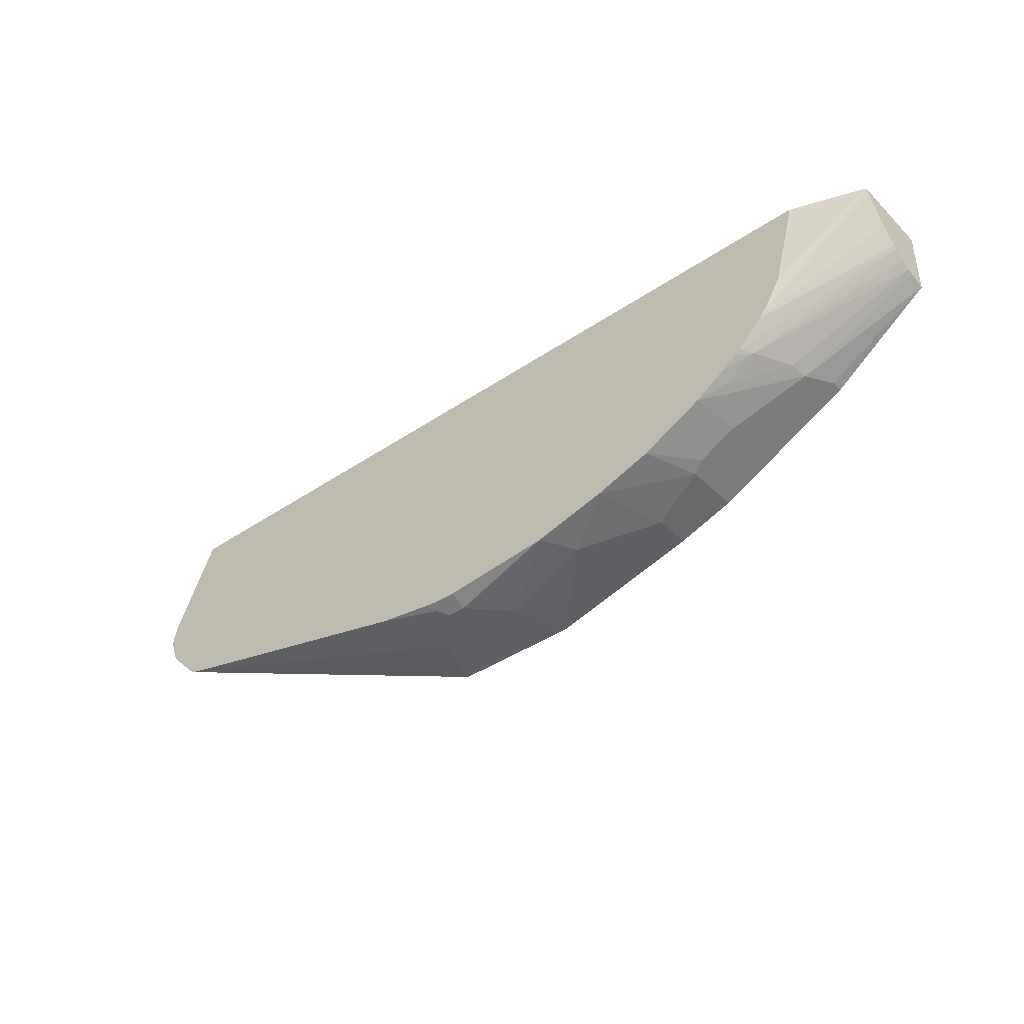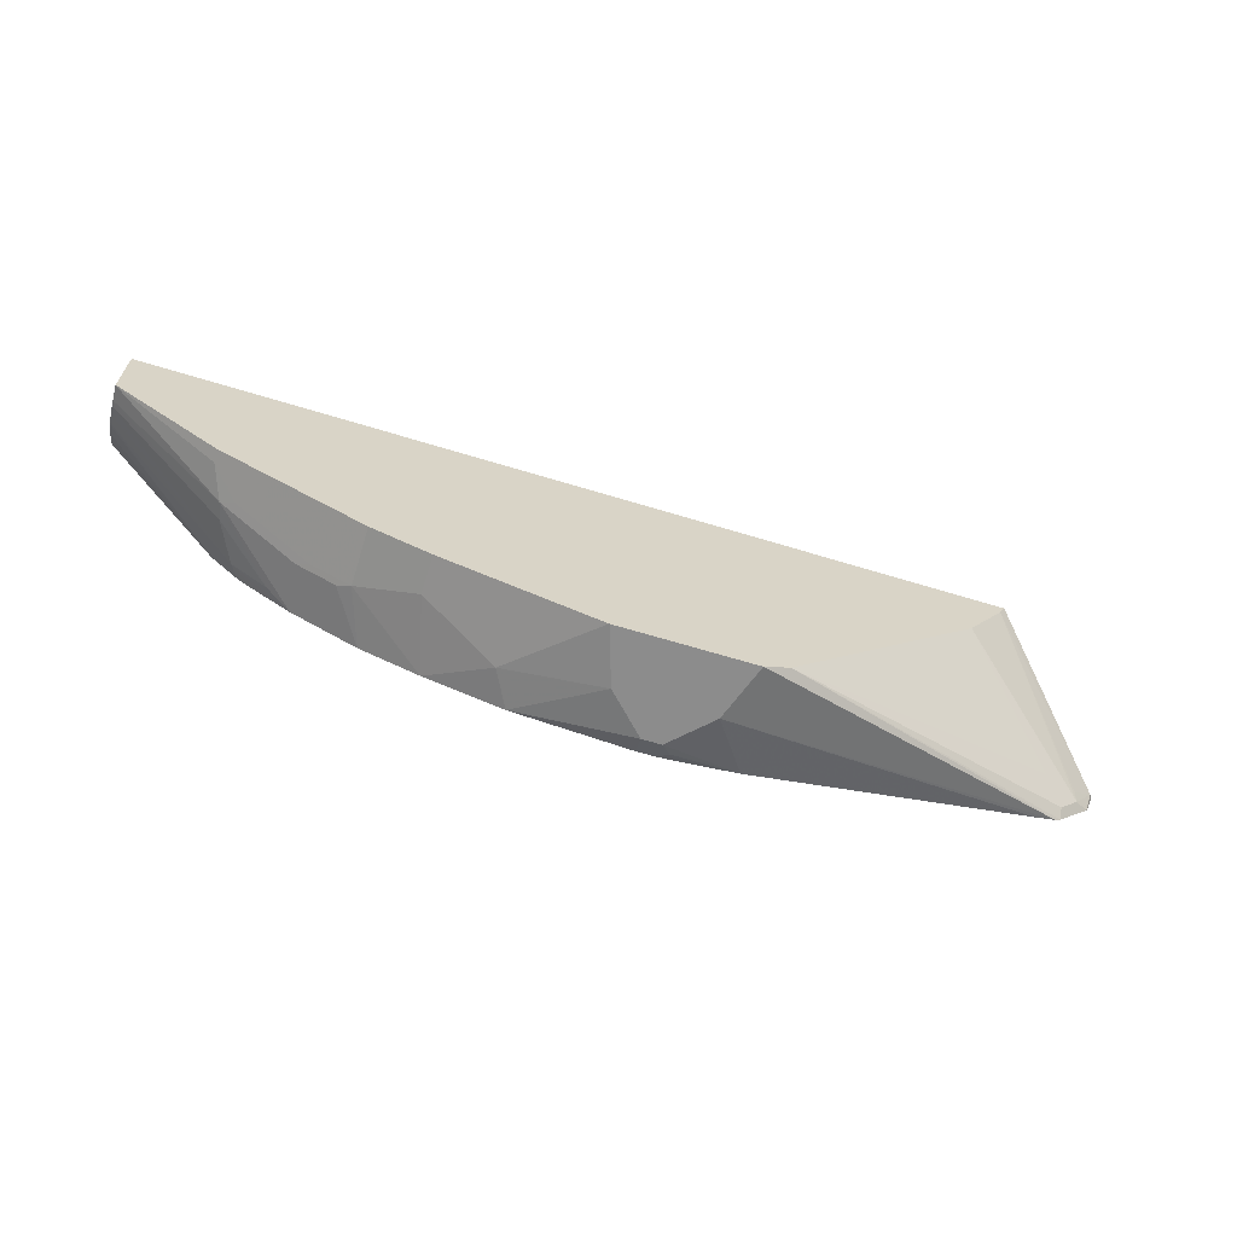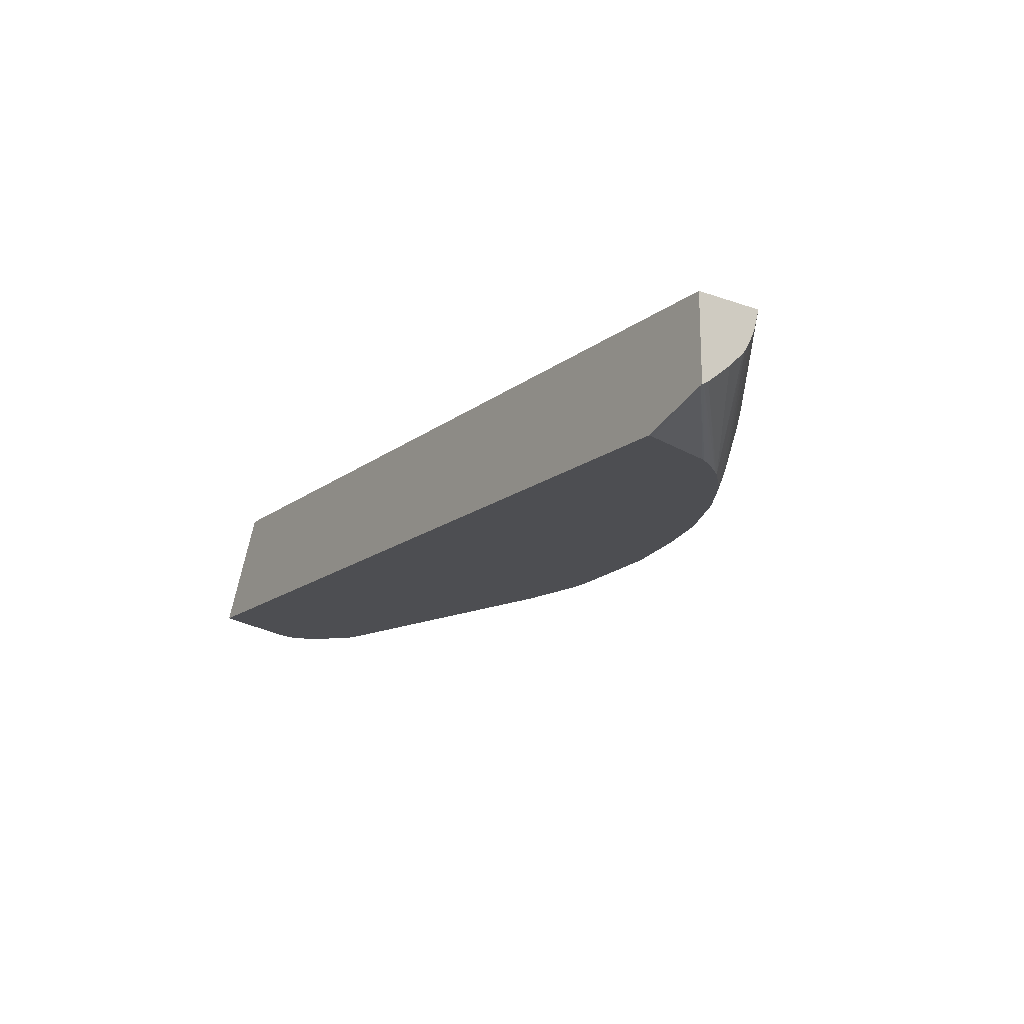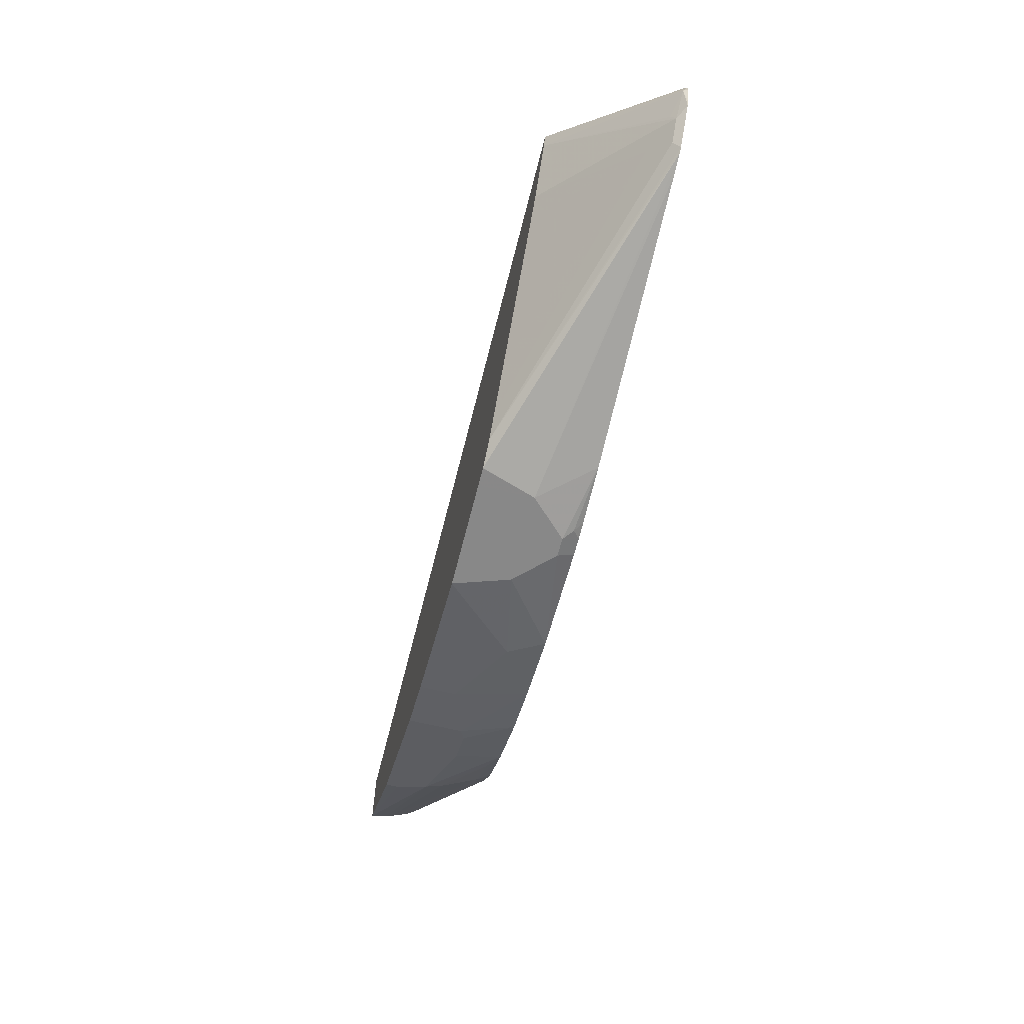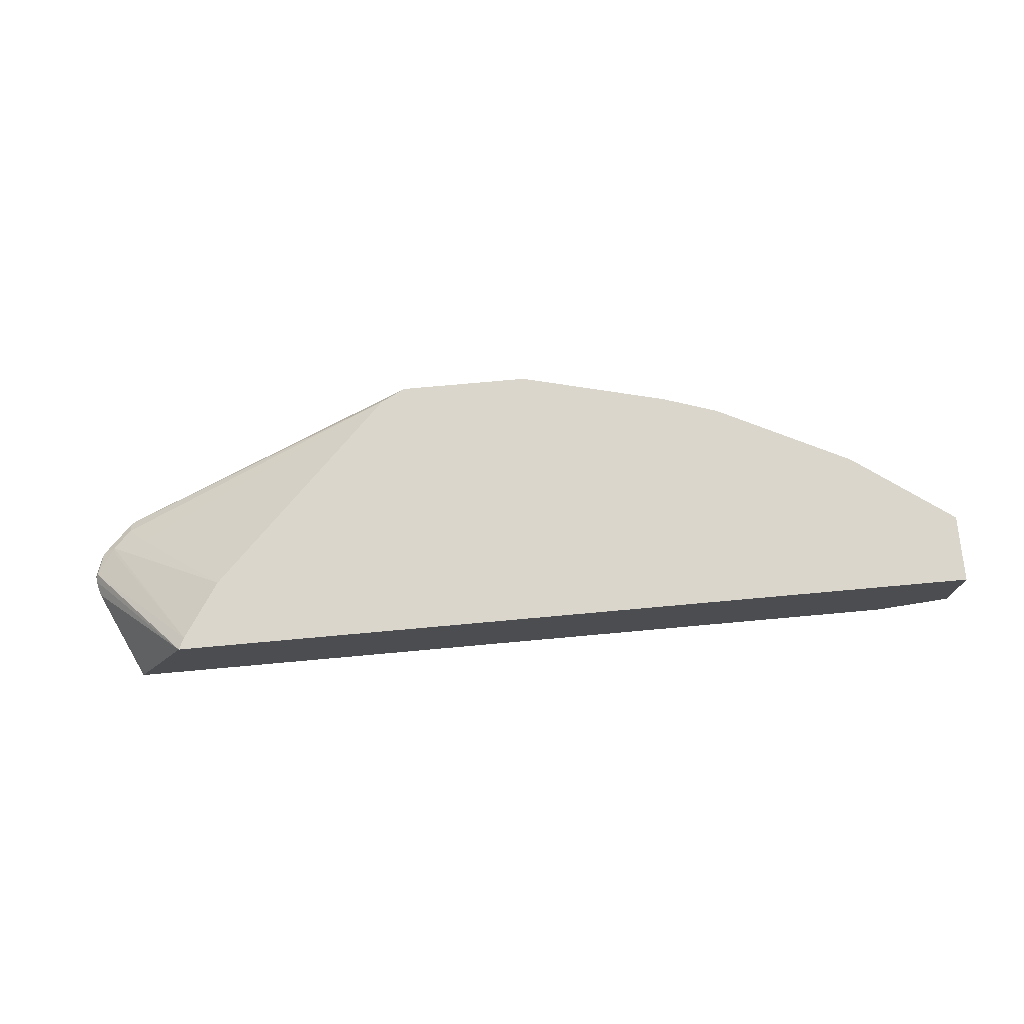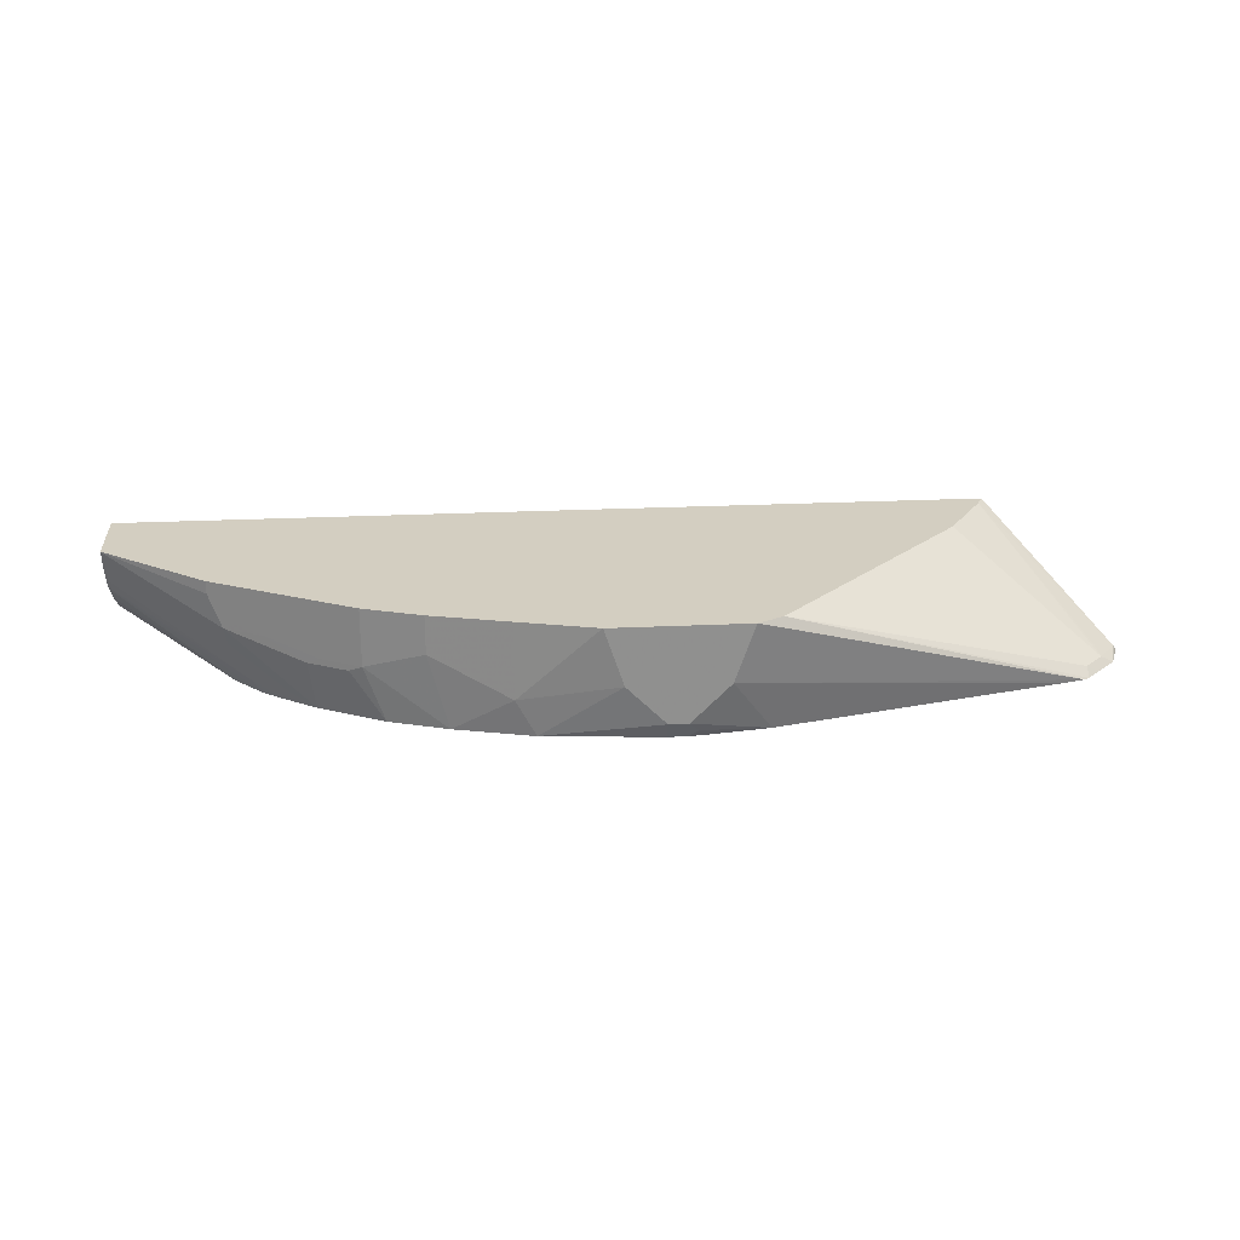
<metadata>
{"format":"obj","ext":"obj","renderer":"f3d","projection":"perspective","resolution":1024,"background":"white","views":[{"elev":-40.2,"azim":-140.1,"up":"+Y"},{"elev":-64.2,"azim":-17.2,"up":"+Y"},{"elev":-17.2,"azim":-125.0,"up":"+Z"},{"elev":-62.7,"azim":76.0,"up":"+Y"},{"elev":73.5,"azim":174.8,"up":"+Z"},{"elev":24.9,"azim":-4.4,"up":"+Z"}]}
</metadata>
<code>
v 0.08947 -0.8207 -0.0001833
v 0.08921 -0.8207 -0.0001833
v 0.01786 -0.8029 -0.07136
v 0.1071 -0.8207 -0.05352
v 0.1962 -0.8207 -0.0001833
v 0.01786 -0.8029 -0.0001833
v 0.03375 -0.8024 -0.1053
v 0.03577 -0.8029 -0.1053
v -0.05348 -0.785 -0.03569
v -0.03567 -0.785 -0.1053
v 0.1248 -0.8207 -0.07136
v 0.1962 -0.8207 -0.05352
v 0.2141 -0.8206 -0.0001833
v -0.05348 -0.785 -0.0001833
v 0.1427 -0.8207 -0.08921
v 0.1427 -0.8126 -0.1053
v -0.107 -0.7672 -0.05352
v -0.0892 -0.7672 -0.1053
v 0.2143 -0.8206 -0.0001833
v 0.1606 -0.8207 -0.08921
v 0.2319 -0.8029 -0.1053
v 0.4978 -0.7396 -0.1053
v 0.5173 -0.7347 -0.1053
v -0.107 -0.7672 -0.0001833
v 0.1606 -0.8126 -0.1053
v -0.1431 -0.7492 -0.0001833
v -0.1427 -0.7493 -0.05352
v -0.1189 -0.7612 -0.05947
v -0.1546 -0.7434 -0.05947
v -0.1266 -0.7485 -0.1053
v 0.2378 -0.8088 -0.0001833
v 0.1694 -0.8162 -0.09812
v 0.1767 -0.8108 -0.1053
v 0.522 -0.7315 -0.1053
v -0.1903 -0.7256 -0.0001833
v -0.1903 -0.7256 -0.04164
v -0.1486 -0.7374 -0.1053
v -0.1444 -0.7396 -0.1053
v -0.2259 -0.7077 -0.04164
v 0.2557 -0.791 -0.0001833
v 0.5218 -0.7226 -0.09812
v 0.5039 -0.7047 -0.08028
v 0.5344 -0.7192 -0.1053
v -0.2317 -0.7048 -0.0001833
v -0.2141 -0.7137 -0.03569
v -0.1724 -0.7256 -0.09515
v -0.2051 -0.7047 -0.09366
v -0.1777 -0.7185 -0.1053
v -0.2379 -0.7017 -0.0119
v -0.3353 -0.6307 -0.0005024
v -0.3353 -0.6263 -0.01603
v -0.2229 -0.7047 -0.05797
v 0.2914 -0.7553 -0.0001833
v 0.5397 -0.7047 -0.09812
v 0.4163 -0.6304 -0.0001833
v 0.3985 -0.6482 -0.0001833
v 0.5522 -0.7013 -0.1053
v -0.2379 -0.7017 -0.0001833
v -0.3353 -0.6245 -0.02148
v -0.3353 -0.6197 -0.03095
v -0.3353 -0.6138 -0.04103
v -0.1979 -0.7039 -0.1053
v -0.1924 -0.7082 -0.1053
v -0.1791 -0.7174 -0.1053
v -0.3353 -0.6307 -0.0001833
v 0.559 -0.678 -0.1011
v 0.5375 -0.6958 -0.09366
v 0.452 -0.5768 -0.0001833
v 0.4164 -0.6303 -0.0001833
v 0.5546 -0.6958 -0.1053
v -0.3353 -0.6114 -0.04406
v -0.2221 -0.6797 -0.1053
v -0.21 -0.6918 -0.1053
v -0.3353 -0.5653 -0.0001833
v 0.5612 -0.678 -0.1053
v 0.5612 -0.6716 -0.1053
v 0.4577 -0.5653 -0.0001833
v -0.3353 -0.5959 -0.05886
v -0.2264 -0.6741 -0.1053
v -0.3353 -0.5721 -0.0779
v -0.3353 -0.5653 -0.08128
v 0.557 -0.6561 -0.1053
v 0.5121 -0.5653 -0.1014
v -0.2367 -0.6594 -0.1053
v -0.3353 -0.5673 -0.08078
v -0.3333 -0.5653 -0.08228
v 0.514 -0.5653 -0.1053
v -0.2449 -0.6456 -0.1053
v -0.2669 -0.5653 -0.1053
v -0.2667 -0.5667 -0.1053
v -0.266 -0.5709 -0.1053
v -0.2462 -0.6423 -0.1053
f 42 55 56
f 41 43 57
f 41 57 54
f 41 54 42
f 39 52 46
f 42 54 55
f 40 42 53
f 42 56 53
f 47 60 61
f 44 49 45
f 46 52 47
f 47 52 59
f 47 59 60
f 47 61 62
f 47 62 63
f 47 63 64
f 39 51 52
f 47 64 48
f 44 58 49
f 39 50 51
f 29 38 30
f 39 45 49
f 49 58 65
f 23 34 31
f 25 33 32
f 26 35 36
f 26 36 27
f 27 36 29
f 29 37 38
f 29 36 39
f 29 39 37
f 31 34 41
f 31 41 42
f 31 42 40
f 34 43 41
f 35 44 36
f 36 44 45
f 36 45 39
f 37 39 46
f 37 46 47
f 37 47 48
f 39 49 50
f 49 65 50
f 74 86 81
f 50 74 81
f 71 78 72
f 72 78 80
f 72 80 79
f 74 77 83
f 74 83 87
f 74 87 89
f 74 89 86
f 76 82 77
f 77 82 83
f 86 92 88
f 79 85 84
f 81 86 85
f 82 87 83
f 84 85 88
f 85 86 88
f 86 89 90
f 86 90 91
f 86 91 92
f 21 32 33
f 66 68 67
f 50 65 74
f 66 77 68
f 66 75 76
f 50 81 85
f 50 85 80
f 50 80 78
f 50 78 71
f 50 71 61
f 50 61 60
f 50 60 59
f 50 59 51
f 51 59 52
f 54 57 66
f 54 66 67
f 54 67 68
f 54 68 69
f 54 69 55
f 57 70 66
f 61 71 72
f 61 72 73
f 61 73 62
f 66 70 75
f 66 76 77
f 20 32 21
f 79 80 85
f 19 23 31
f 1 26 24
f 1 24 14
f 1 14 6
f 1 6 2
f 2 6 3
f 3 7 8
f 3 8 4
f 3 6 14
f 3 14 9
f 3 9 10
f 3 10 7
f 4 8 11
f 5 12 13
f 7 10 18
f 7 18 30
f 7 30 38
f 7 38 37
f 7 37 48
f 7 48 64
f 1 35 26
f 7 64 63
f 1 44 35
f 1 65 58
f 1 2 3
f 1 3 4
f 1 4 11
f 1 11 15
f 1 15 20
f 1 20 12
f 1 12 5
f 1 5 13
f 1 13 19
f 1 19 31
f 1 31 40
f 1 40 53
f 1 53 56
f 1 56 55
f 1 55 69
f 1 69 68
f 1 68 77
f 1 77 74
f 1 74 65
f 1 58 44
f 7 63 62
f 20 25 32
f 7 73 72
f 8 16 15
f 9 14 24
f 9 24 17
f 9 17 10
f 10 17 18
f 12 19 13
f 12 20 21
f 12 21 22
f 12 22 23
f 12 23 19
f 15 16 25
f 15 25 20
f 17 26 27
f 17 27 29
f 17 29 28
f 17 28 18
f 18 28 29
f 18 29 30
f 7 62 73
f 8 15 11
f 7 16 8
f 17 24 26
f 7 33 25
f 7 25 16
f 7 79 84
f 7 84 88
f 7 88 92
f 7 91 90
f 7 90 89
f 7 72 79
f 7 89 87
f 7 87 82
f 7 92 91
f 7 76 75
f 7 75 70
f 7 70 57
f 7 57 43
f 7 43 34
f 7 34 23
f 7 23 22
f 7 22 21
f 7 82 76
f 7 21 33

</code>
